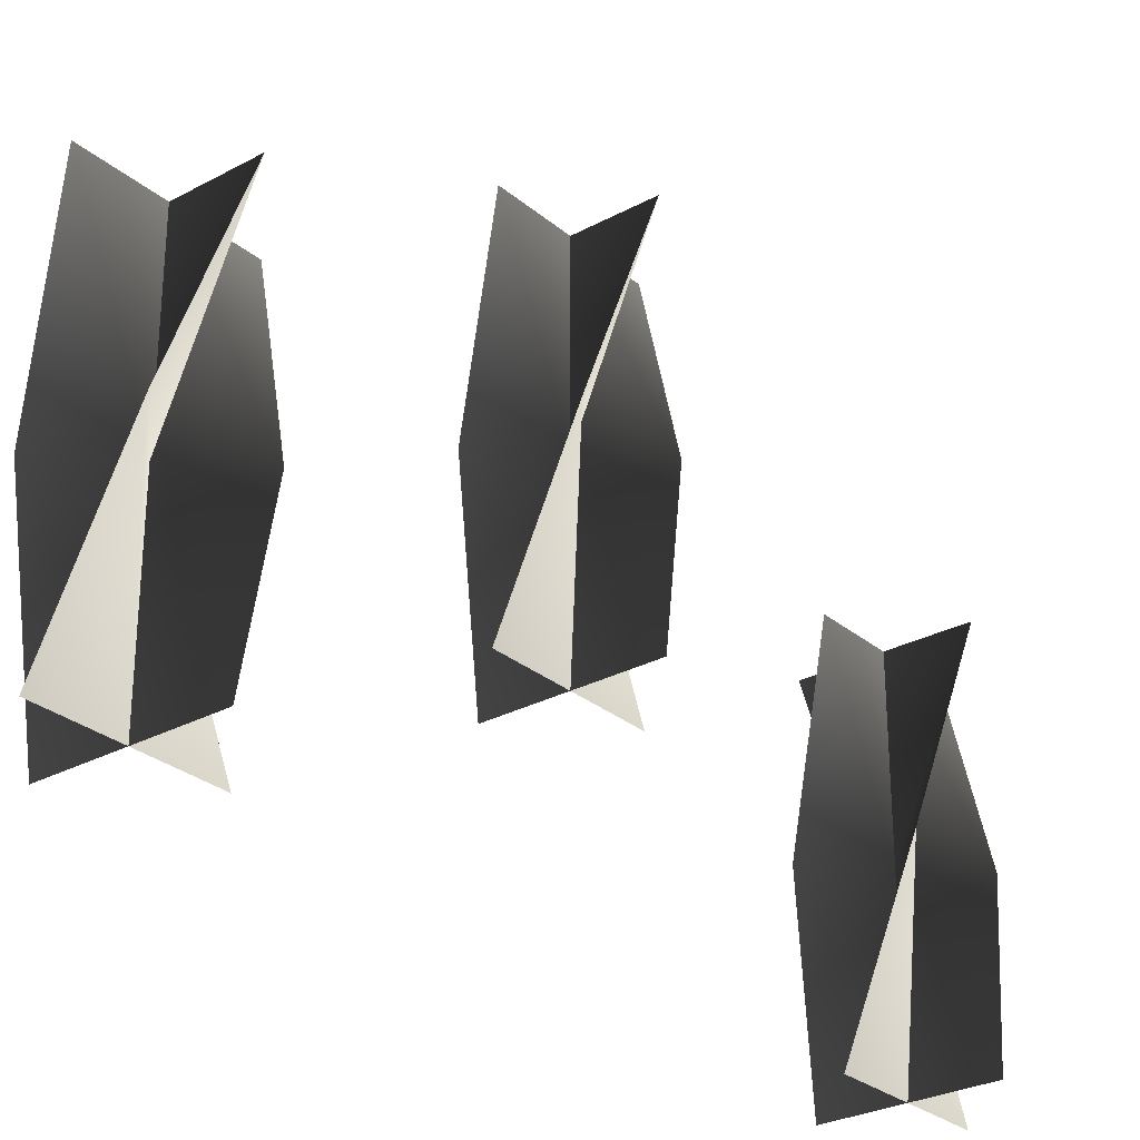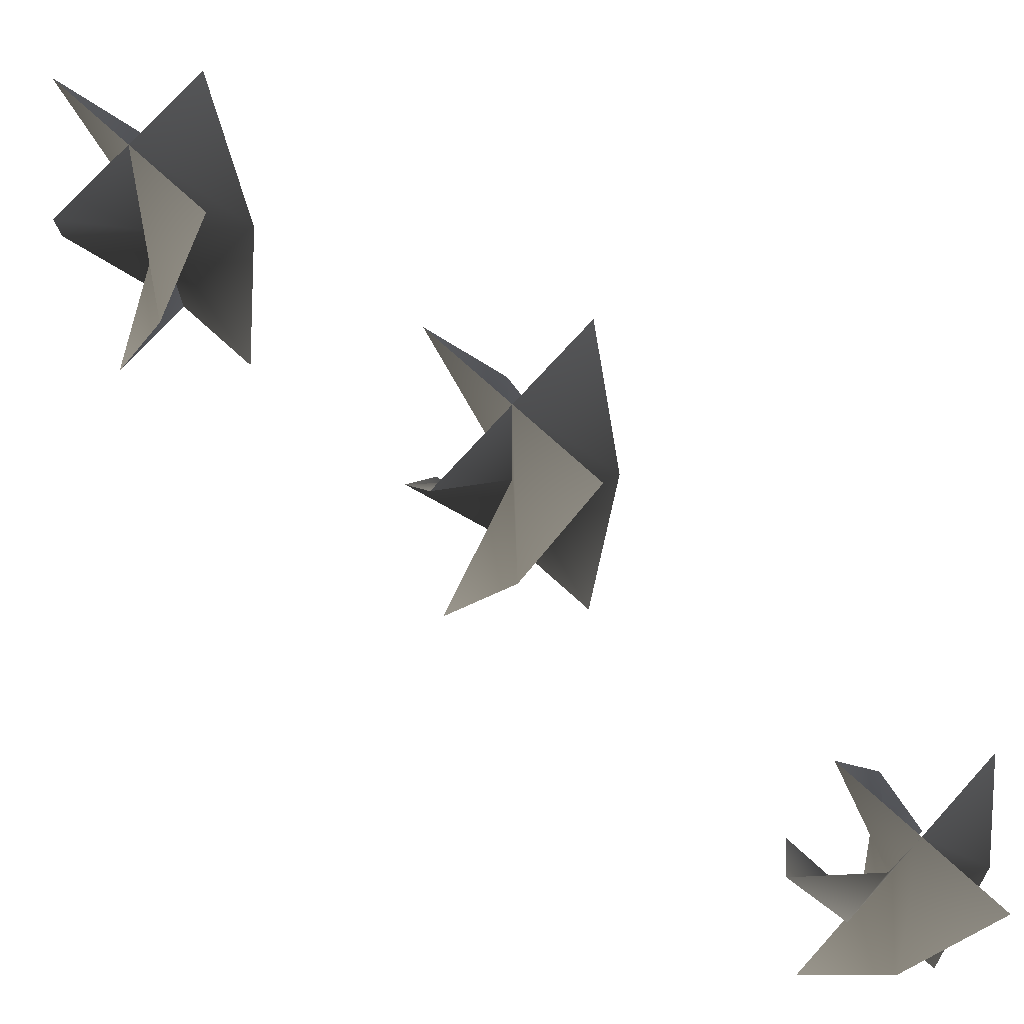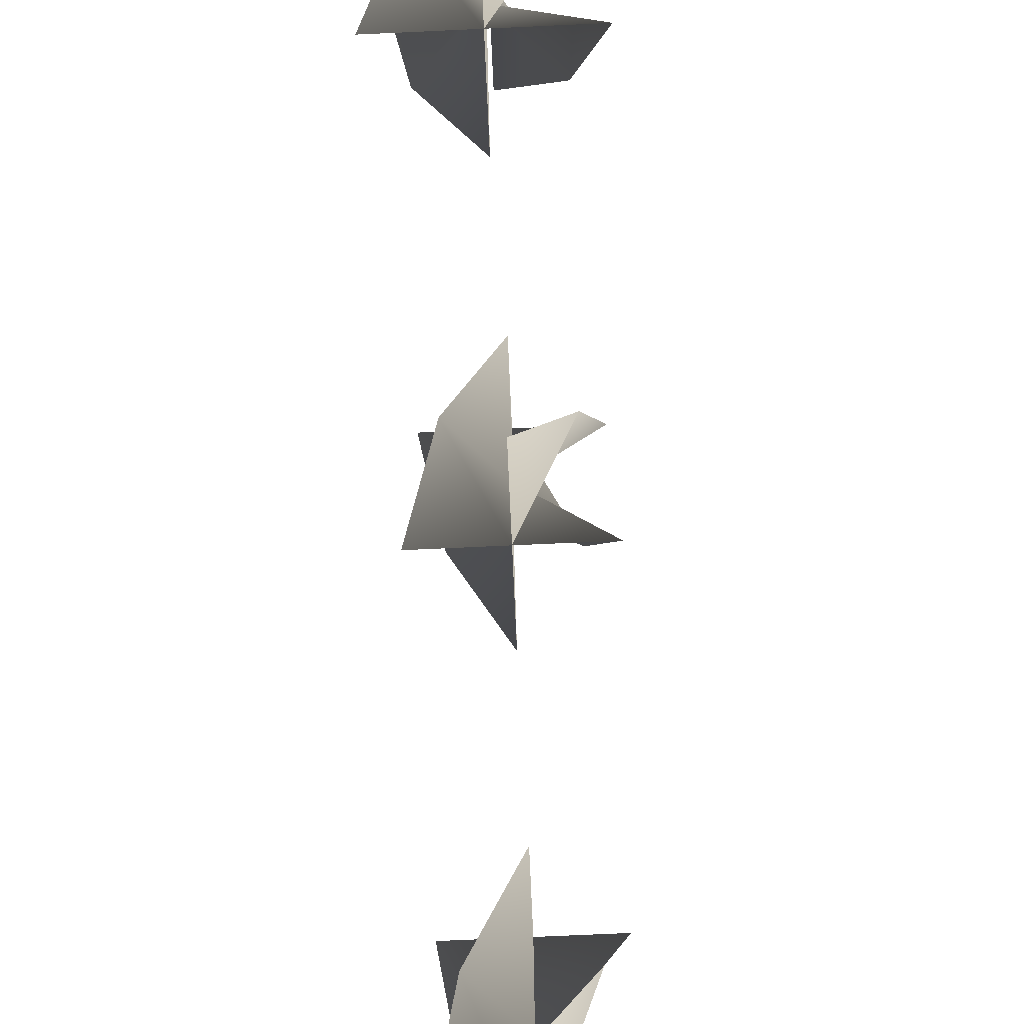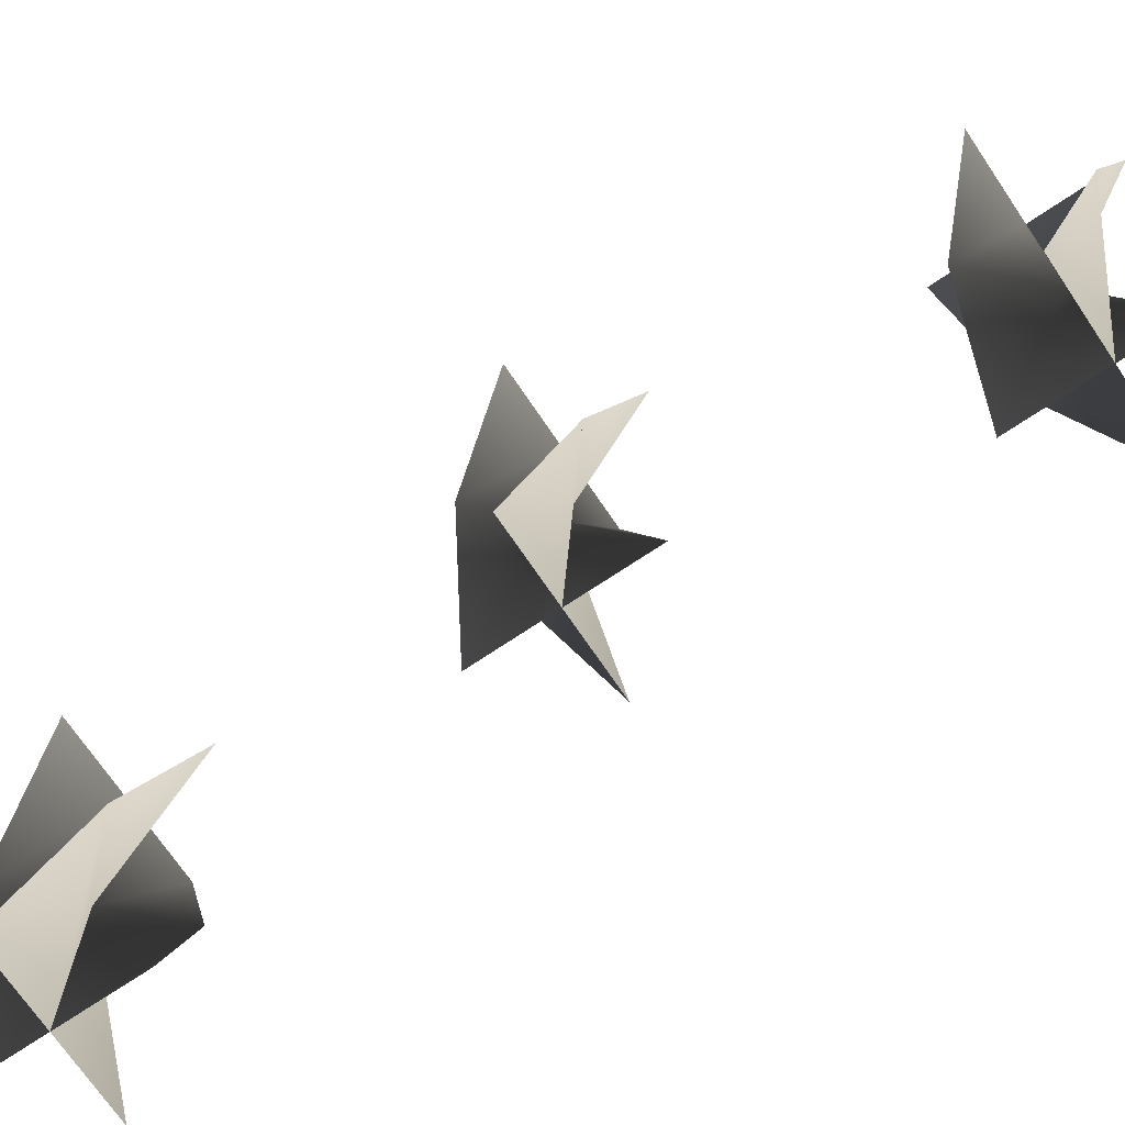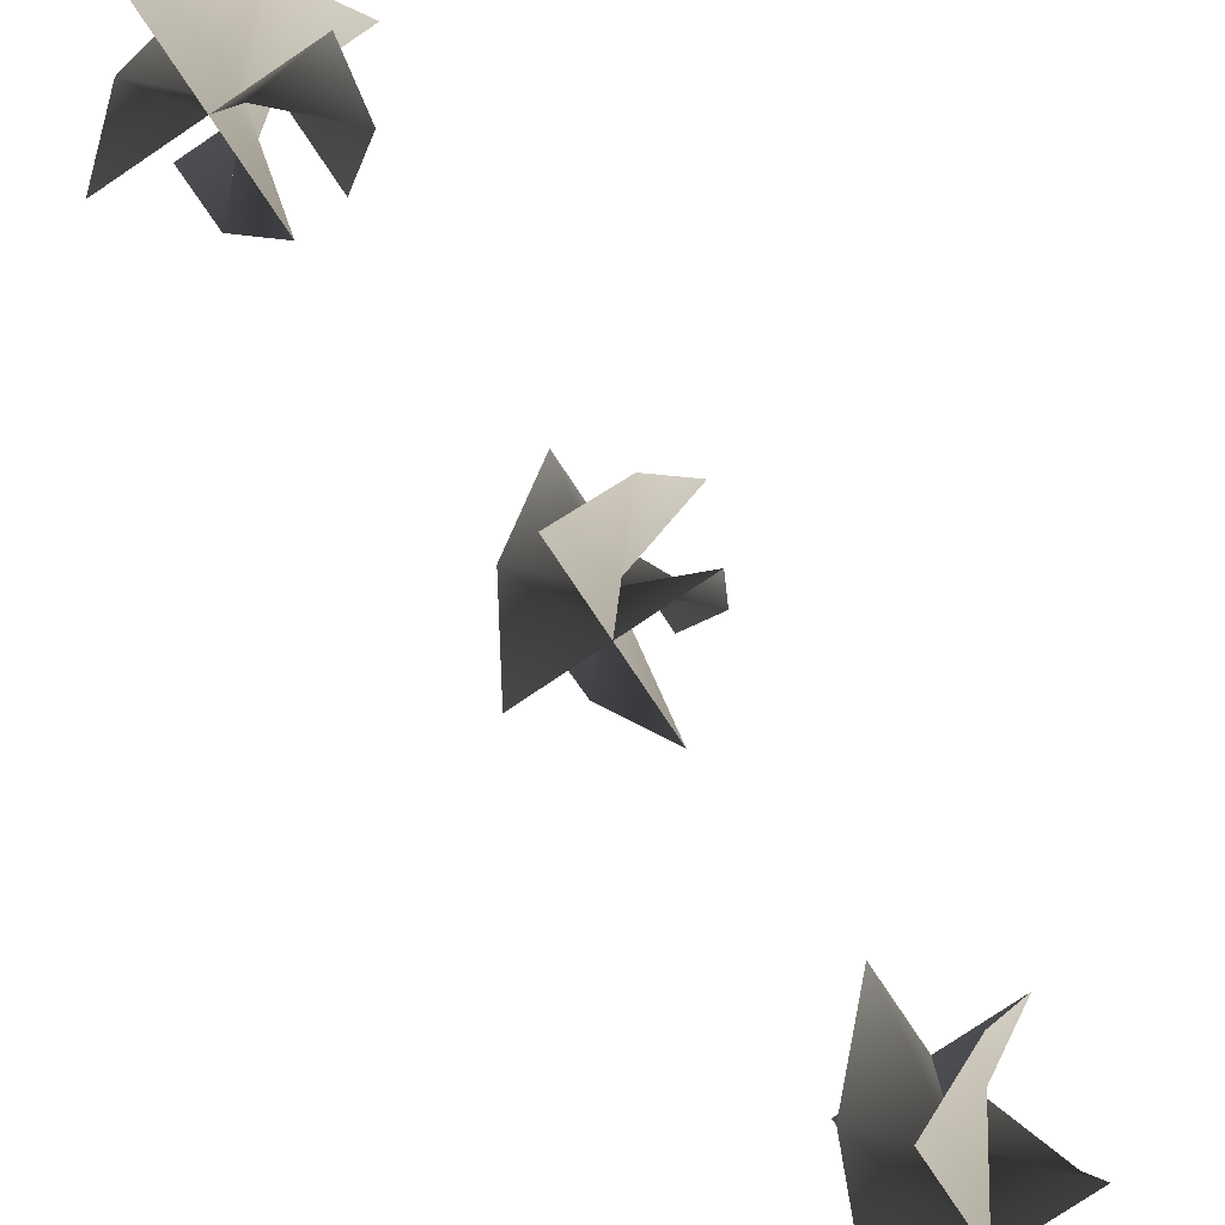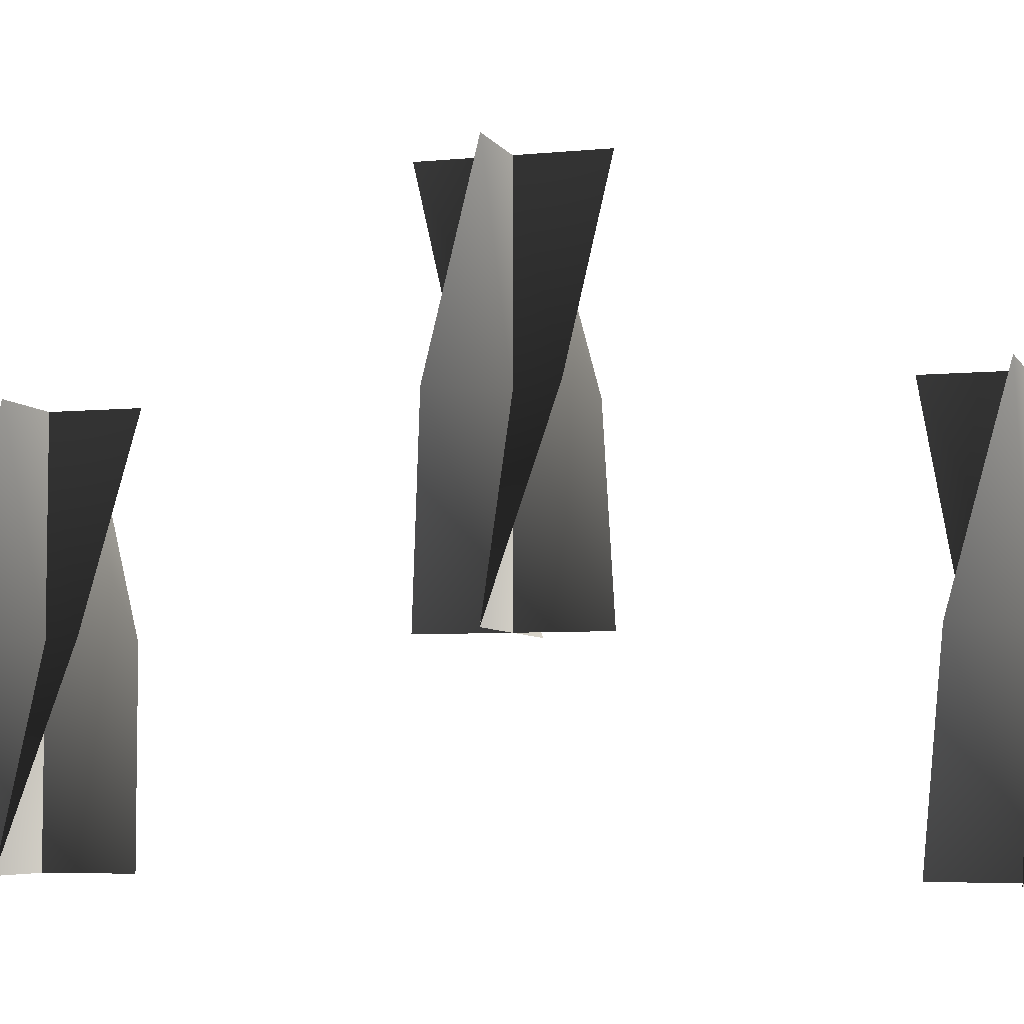
<metadata>
{"format":"obj","ext":"obj","renderer":"f3d","projection":"perspective","resolution":1024,"background":"white","views":[{"elev":-28.5,"azim":39.0,"up":"+Y"},{"elev":74.9,"azim":132.2,"up":"+Y"},{"elev":-74.9,"azim":2.6,"up":"+Y"},{"elev":-71.0,"azim":-56.0,"up":"+Y"},{"elev":-79.3,"azim":33.8,"up":"+Y"},{"elev":-5.5,"azim":107.2,"up":"+Y"}]}
</metadata>
<code>
v -0.02315 0.743 -0.1398
v -1.454e-06 0.743 -0.163
v -1.454e-06 0.666 -0.163
v -0.0339 0.666 -0.163
v 0.0339 0.666 -0.163
v 0.02315 0.743 -0.1861
v -1.151e-06 0.82 -0.1291
v -1.454e-06 0.82 -0.163
v -1.756e-06 0.82 -0.1969
v 0.02315 0.743 -0.1398
v -1.454e-06 0.743 -0.163
v -1.454e-06 0.666 -0.163
v -1.151e-06 0.666 -0.1291
v -1.756e-06 0.666 -0.1969
v -0.02315 0.743 -0.1861
v 0.0339 0.82 -0.163
v -1.454e-06 0.82 -0.163
v -0.0339 0.82 -0.163
v -0.02315 0.743 -0.1398
v -0.0339 0.666 -0.163
v -1.454e-06 0.666 -0.163
v -1.454e-06 0.743 -0.163
v 0.0339 0.666 -0.163
v 0.02315 0.743 -0.1861
v -1.151e-06 0.82 -0.1291
v -1.454e-06 0.82 -0.163
v -1.756e-06 0.82 -0.1969
v 0.02315 0.743 -0.1398
v -1.151e-06 0.666 -0.1291
v -1.454e-06 0.666 -0.163
v -1.454e-06 0.743 -0.163
v -1.756e-06 0.666 -0.1969
v -0.02315 0.743 -0.1861
v 0.0339 0.82 -0.163
v -1.454e-06 0.82 -0.163
v -0.0339 0.82 -0.163
v -0.02315 0.743 0.1865
v 1.457e-06 0.743 0.1633
v 1.457e-06 0.666 0.1633
v -0.0339 0.666 0.1633
v 0.0339 0.666 0.1633
v 0.02315 0.743 0.1402
v 1.759e-06 0.82 0.1972
v 1.457e-06 0.82 0.1633
v 1.155e-06 0.82 0.1294
v 0.02315 0.743 0.1865
v 1.457e-06 0.743 0.1633
v 1.457e-06 0.666 0.1633
v 1.759e-06 0.666 0.1972
v 1.155e-06 0.666 0.1294
v -0.02315 0.743 0.1402
v 0.0339 0.82 0.1633
v 1.457e-06 0.82 0.1633
v -0.0339 0.82 0.1633
v -0.02315 0.743 0.1865
v -0.0339 0.666 0.1633
v 1.457e-06 0.666 0.1633
v 1.457e-06 0.743 0.1633
v 0.0339 0.666 0.1633
v 0.02315 0.743 0.1402
v 1.759e-06 0.82 0.1972
v 1.457e-06 0.82 0.1633
v 1.155e-06 0.82 0.1294
v 0.02315 0.743 0.1865
v 1.759e-06 0.666 0.1972
v 1.457e-06 0.666 0.1633
v 1.457e-06 0.743 0.1633
v 1.155e-06 0.666 0.1294
v -0.02315 0.743 0.1402
v 0.0339 0.82 0.1633
v 1.457e-06 0.82 0.1633
v -0.0339 0.82 0.1633
v -0.02316 0.82 0.02315
v -8.959e-22 0.82 3.997e-27
v -8.118e-22 0.7431 3.621e-27
v -0.0339 0.7431 -1.744e-07
v 0.0339 0.7431 -3.024e-07
v 0.02316 0.82 -0.02315
v 3.024e-07 0.897 0.0339
v -9.8e-22 0.897 4.372e-27
v -3.024e-07 0.897 -0.0339
v 0.02315 0.82 0.02315
v -8.959e-22 0.82 3.997e-27
v -8.118e-22 0.7431 3.621e-27
v 3.024e-07 0.7431 0.0339
v -3.024e-07 0.7431 -0.0339
v -0.02315 0.82 -0.02315
v 0.0339 0.897 -3.024e-07
v -9.8e-22 0.897 4.372e-27
v -0.0339 0.897 -1.744e-07
v -0.02316 0.82 0.02315
v -0.0339 0.7431 -1.744e-07
v -8.118e-22 0.7431 3.621e-27
v -8.959e-22 0.82 3.997e-27
v 0.0339 0.7431 -3.024e-07
v 0.02316 0.82 -0.02315
v 3.024e-07 0.897 0.0339
v -9.8e-22 0.897 4.372e-27
v -3.024e-07 0.897 -0.0339
v 0.02315 0.82 0.02315
v 3.024e-07 0.7431 0.0339
v -8.118e-22 0.7431 3.621e-27
v -8.959e-22 0.82 3.997e-27
v -3.024e-07 0.7431 -0.0339
v -0.02315 0.82 -0.02315
v 0.0339 0.897 -3.024e-07
v -9.8e-22 0.897 4.372e-27
v -0.0339 0.897 -1.744e-07
g Candlestick_01_(9)_5694_28
f 1 3 2
f 1 4 3
f 2 3 5
f 2 5 6
f 7 1 2
f 7 2 8
f 8 2 6
f 8 6 9
f 10 12 11
f 10 13 12
f 11 12 14
f 11 14 15
f 16 10 11
f 16 11 17
f 17 11 15
f 17 15 18
f 19 21 20
f 19 22 21
f 22 23 21
f 22 24 23
f 25 22 19
f 25 26 22
f 26 24 22
f 26 27 24
f 28 30 29
f 28 31 30
f 31 32 30
f 31 33 32
f 34 31 28
f 34 35 31
f 35 33 31
f 35 36 33
f 37 39 38
f 37 40 39
f 38 39 41
f 38 41 42
f 43 37 38
f 43 38 44
f 44 38 42
f 44 42 45
f 46 48 47
f 46 49 48
f 47 48 50
f 47 50 51
f 52 46 47
f 52 47 53
f 53 47 51
f 53 51 54
f 55 57 56
f 55 58 57
f 58 59 57
f 58 60 59
f 61 58 55
f 61 62 58
f 62 60 58
f 62 63 60
f 64 66 65
f 64 67 66
f 67 68 66
f 67 69 68
f 70 67 64
f 70 71 67
f 71 69 67
f 71 72 69
f 73 75 74
f 73 76 75
f 74 75 77
f 74 77 78
f 79 73 74
f 79 74 80
f 80 74 78
f 80 78 81
f 82 84 83
f 82 85 84
f 83 84 86
f 83 86 87
f 88 82 83
f 88 83 89
f 89 83 87
f 89 87 90
f 91 93 92
f 91 94 93
f 94 95 93
f 94 96 95
f 97 94 91
f 97 98 94
f 98 96 94
f 98 99 96
f 100 102 101
f 100 103 102
f 103 104 102
f 103 105 104
f 106 103 100
f 106 107 103
f 107 105 103
f 107 108 105

</code>
